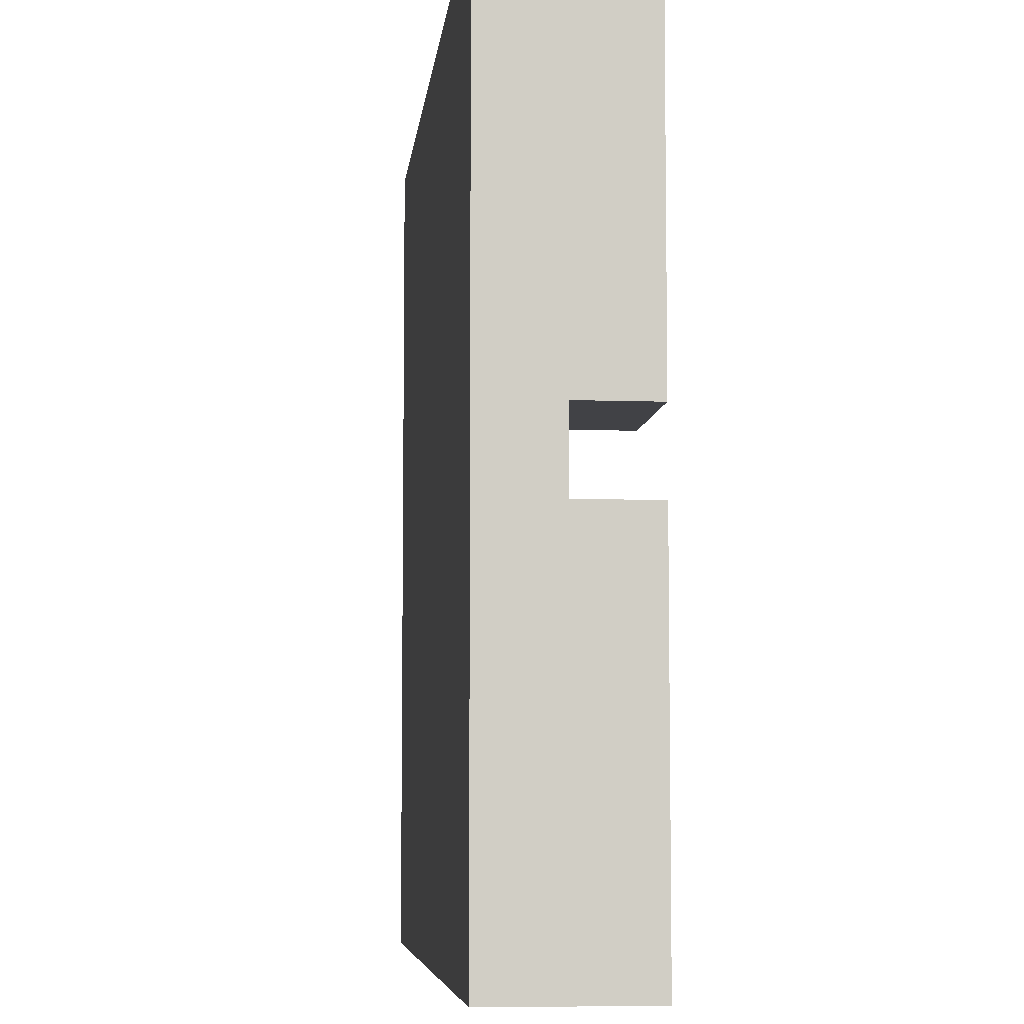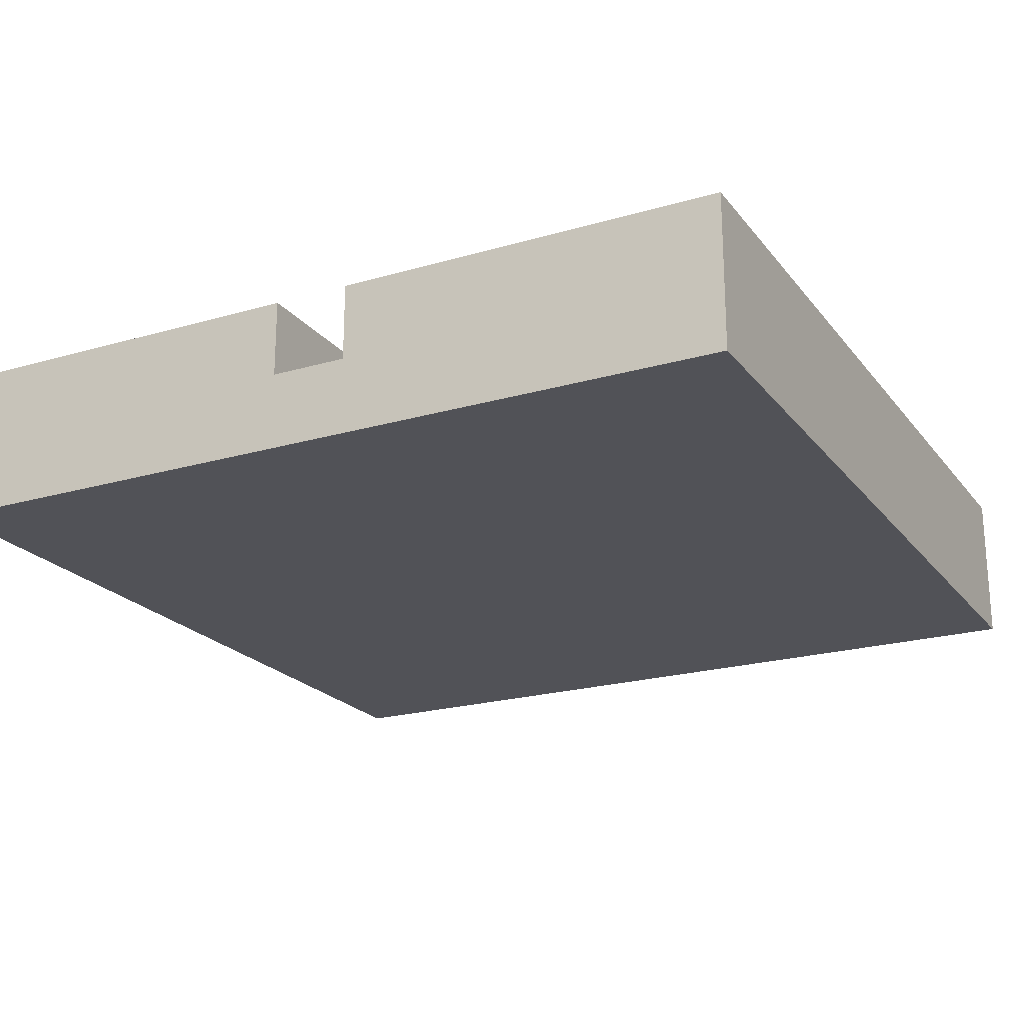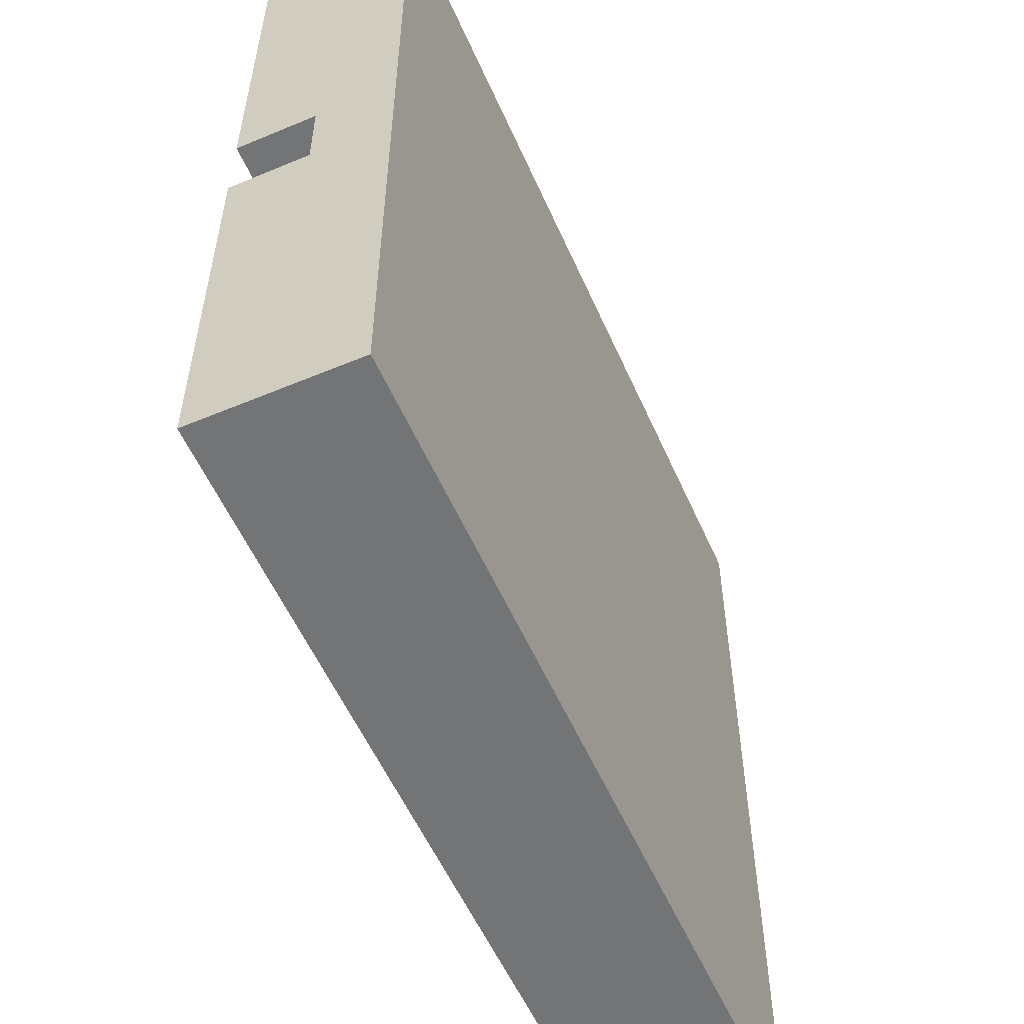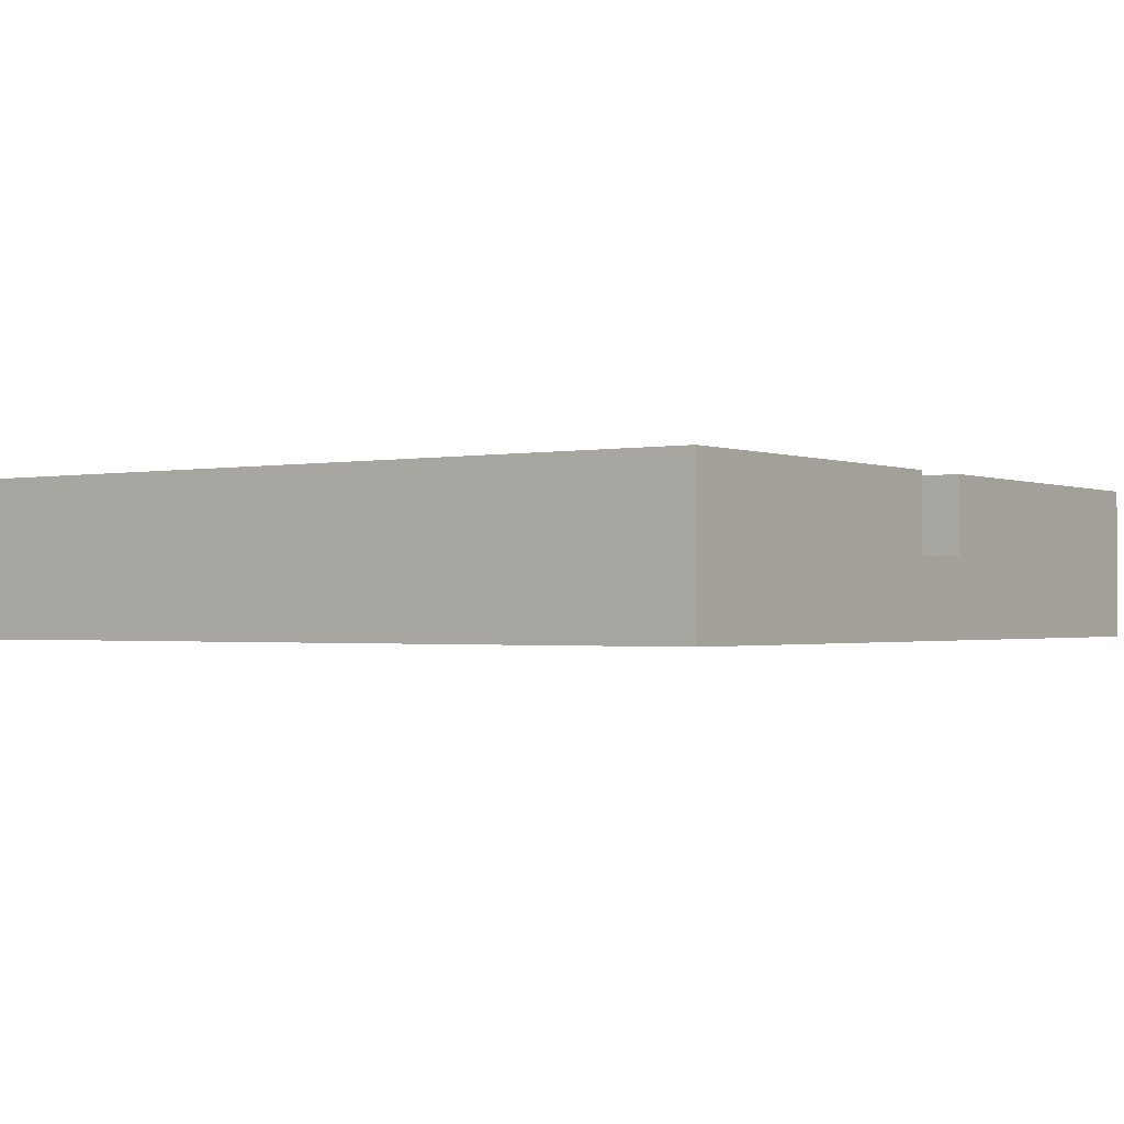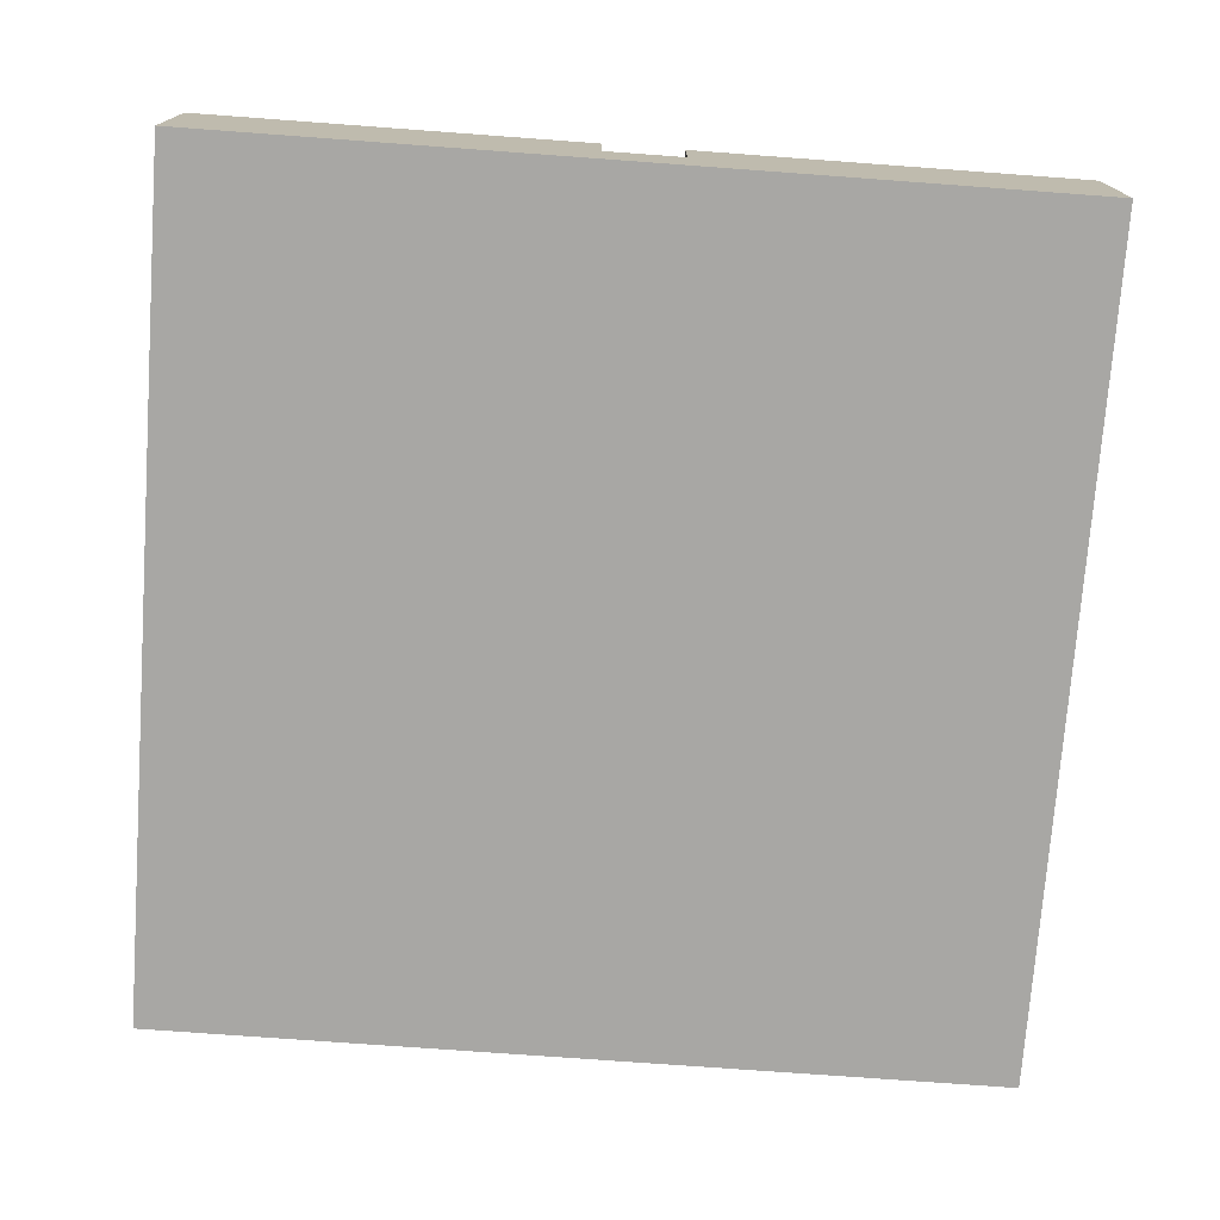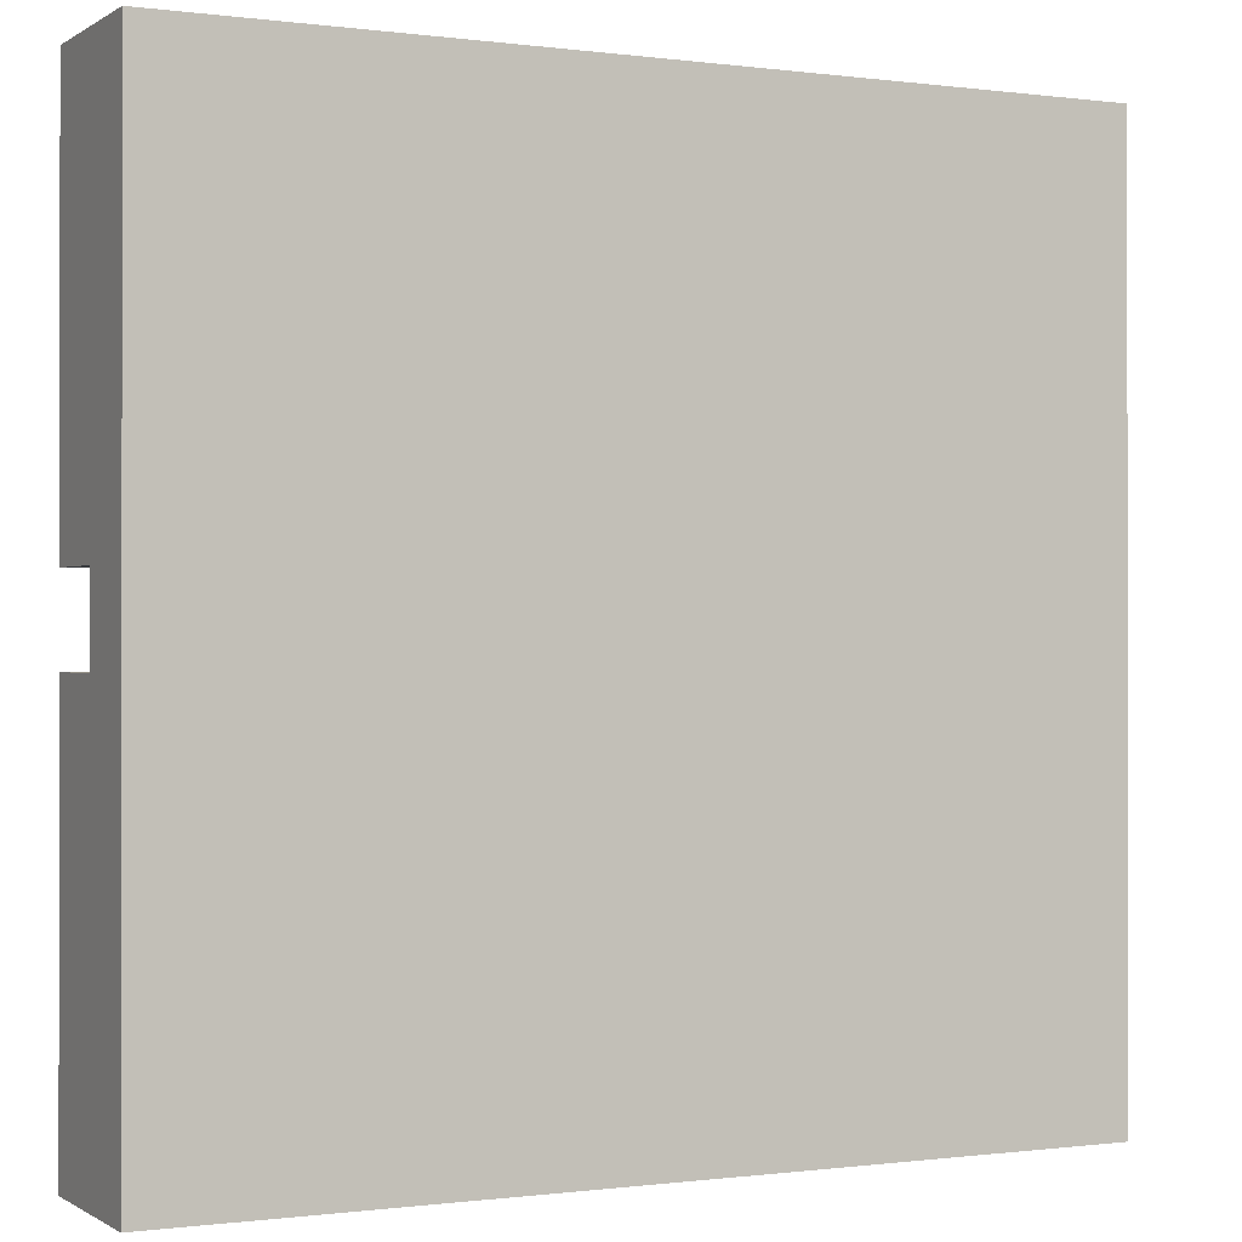
<metadata>
{"format":"obj","ext":"obj","renderer":"f3d","projection":"perspective","resolution":1024,"background":"white","views":[{"elev":-6.6,"azim":84.0,"up":"+Z"},{"elev":-21.5,"azim":-62.8,"up":"+Y"},{"elev":-56.1,"azim":-66.3,"up":"+Z"},{"elev":-1.2,"azim":-144.8,"up":"+Y"},{"elev":-74.6,"azim":-94.2,"up":"+Y"},{"elev":-0.4,"azim":-26.5,"up":"+Z"}]}
</metadata>
<code>
o
v -0.55 -0.1 0.55
v -0.55 -0.1 -0.55
v -0.55 0 0.55
v -0.55 0 0.05
v -0.55 0 -0.05
v -0.55 0 -0.55
v -0.55 0.1 0.55
v -0.55 0.1 0.05
v -0.55 0.1 -0.05
v -0.55 0.1 -0.55
v 0.35 0 0.35
v 0.35 0 0.05
v 0.35 0 -0.05
v 0.35 0 -0.35
v 0.35 0.1 0.35
v 0.35 0.1 0.05
v 0.35 0.1 -0.05
v 0.35 0.1 -0.35
v -0.35 0 0.35
v -0.35 0 0.05
v -0.35 0 -0.05
v -0.35 0 -0.35
v -0.35 0.1 0.35
v -0.35 0.1 0.05
v -0.35 0.1 -0.05
v -0.35 0.1 -0.35
v 0.55 -0.1 0.55
v 0.55 -0.1 -0.55
v 0.55 0 0.55
v 0.55 0 0.05
v 0.55 0 -0.05
v 0.55 0 -0.55
v 0.55 0.1 0.55
v 0.55 0.1 0.05
v 0.55 0.1 -0.05
v 0.55 0.1 -0.55
v -0.55 -0.1 0.55
v -0.55 0 0.55
v -0.55 0.1 0.55
v 0.55 -0.1 0.55
v 0.55 0 0.55
v 0.55 0.1 0.55
v -0.55 0 -0.05
v -0.55 0.1 -0.05
v -0.35 0 -0.05
v -0.35 0.1 -0.05
v 0.35 0 -0.05
v 0.35 0.1 -0.05
v 0.55 0 -0.05
v 0.55 0.1 -0.05
v -0.35 0 -0.35
v -0.35 0.1 -0.35
v 0.35 0 -0.35
v 0.35 0.1 -0.35
v -0.35 0 0.35
v -0.35 0.1 0.35
v 0.35 0 0.35
v 0.35 0.1 0.35
v -0.55 0 0.05
v -0.55 0.1 0.05
v -0.35 0 0.05
v -0.35 0.1 0.05
v 0.35 0 0.05
v 0.35 0.1 0.05
v 0.55 0 0.05
v 0.55 0.1 0.05
v -0.55 -0.1 -0.55
v -0.55 0 -0.55
v -0.55 0.1 -0.55
v 0.55 -0.1 -0.55
v 0.55 0 -0.55
v 0.55 0.1 -0.55
v -0.55 -0.1 0.55
v 0.55 -0.1 0.55
v -0.55 -0.1 -0.55
v 0.55 -0.1 -0.55
v -0.35 0 0.35
v 0.35 0 0.35
v -0.55 0 0.05
v -0.35 0 0.05
v 0.35 0 0.05
v 0.55 0 0.05
v -0.55 0 -0.05
v -0.35 0 -0.05
v 0.35 0 -0.05
v 0.55 0 -0.05
v -0.35 0 -0.35
v 0.35 0 -0.35
v -0.55 0.1 0.55
v 0.55 0.1 0.55
v -0.35 0.1 0.35
v 0.35 0.1 0.35
v -0.55 0.1 0.05
v -0.35 0.1 0.05
v 0.35 0.1 0.05
v 0.55 0.1 0.05
v -0.55 0.1 -0.05
v -0.35 0.1 -0.05
v 0.35 0.1 -0.05
v 0.55 0.1 -0.05
v -0.35 0.1 -0.35
v 0.35 0.1 -0.35
v -0.55 0.1 -0.55
v 0.55 0.1 -0.55
f 3 2 1
f 4 2 3
f 5 2 4
f 6 2 5
f 7 4 3
f 8 4 7
f 9 6 5
f 10 6 9
f 15 12 11
f 16 12 15
f 17 14 13
f 18 14 17
f 19 20 23
f 23 20 24
f 21 22 25
f 25 22 26
f 27 28 29
f 29 28 30
f 30 28 31
f 31 28 32
f 29 30 33
f 33 30 34
f 31 32 35
f 35 32 36
f 40 38 37
f 41 39 38
f 41 38 40
f 42 39 41
f 45 44 43
f 46 44 45
f 49 48 47
f 50 48 49
f 53 52 51
f 54 52 53
f 55 56 57
f 57 56 58
f 59 60 61
f 61 60 62
f 63 64 65
f 65 64 66
f 67 68 70
f 68 69 71
f 70 68 71
f 71 69 72
f 75 74 73
f 76 74 75
f 77 78 80
f 80 78 81
f 79 80 83
f 81 82 83
f 80 81 83
f 83 82 84
f 84 82 85
f 85 82 86
f 84 85 87
f 87 85 88
f 89 90 91
f 91 90 92
f 89 91 93
f 93 91 94
f 92 90 95
f 95 90 96
f 97 98 101
f 99 100 102
f 97 101 103
f 101 102 103
f 102 100 104
f 103 102 104

</code>
